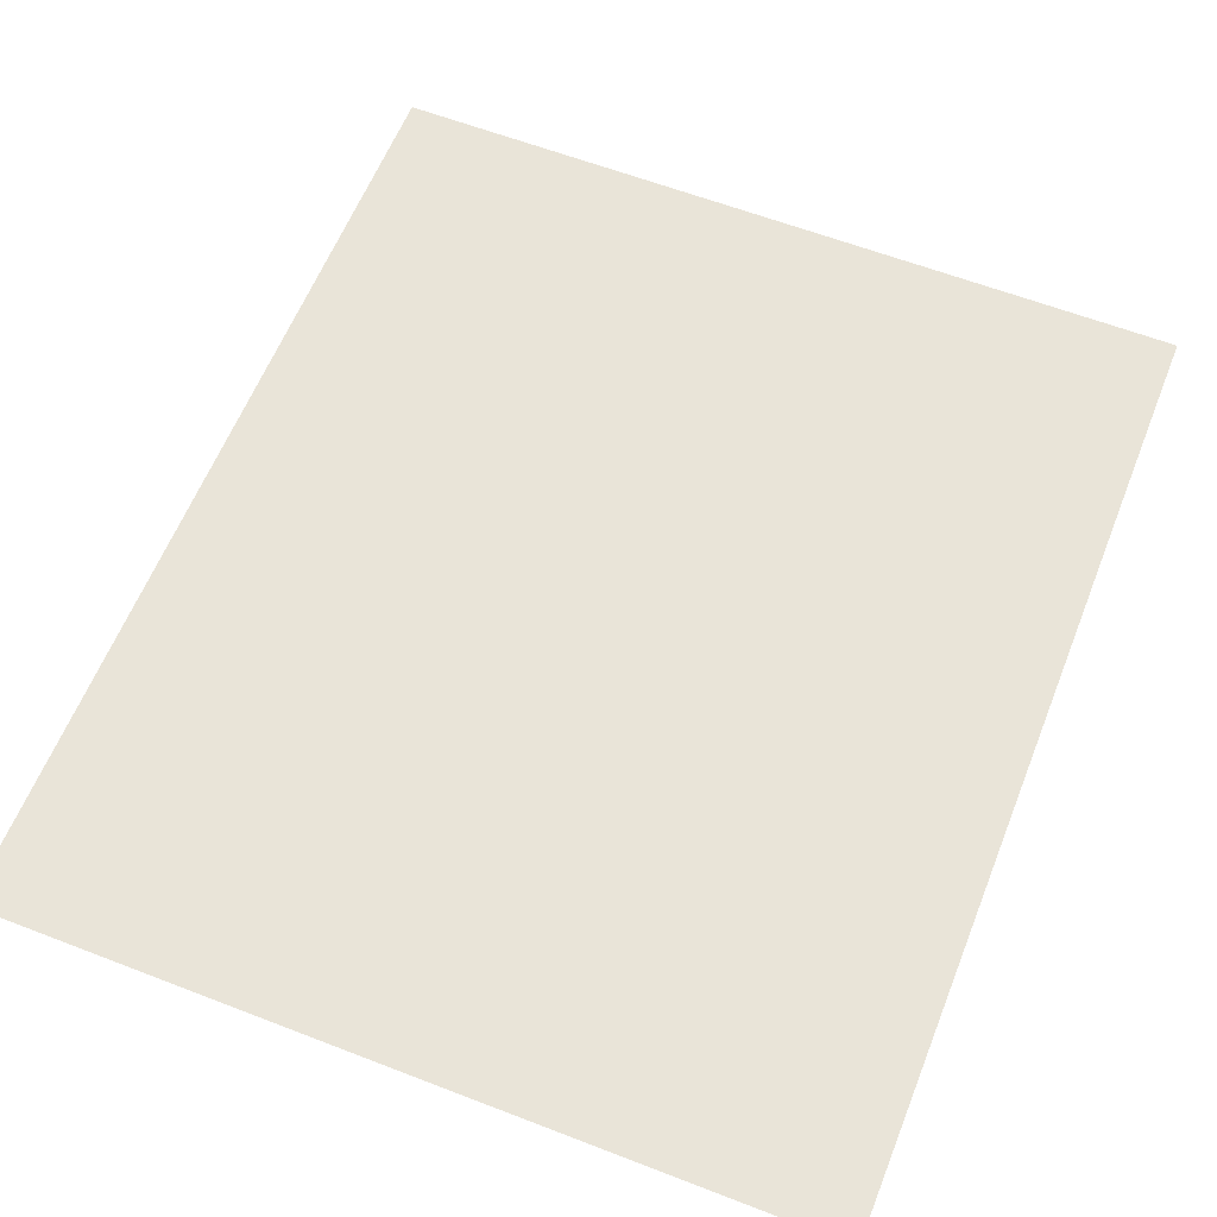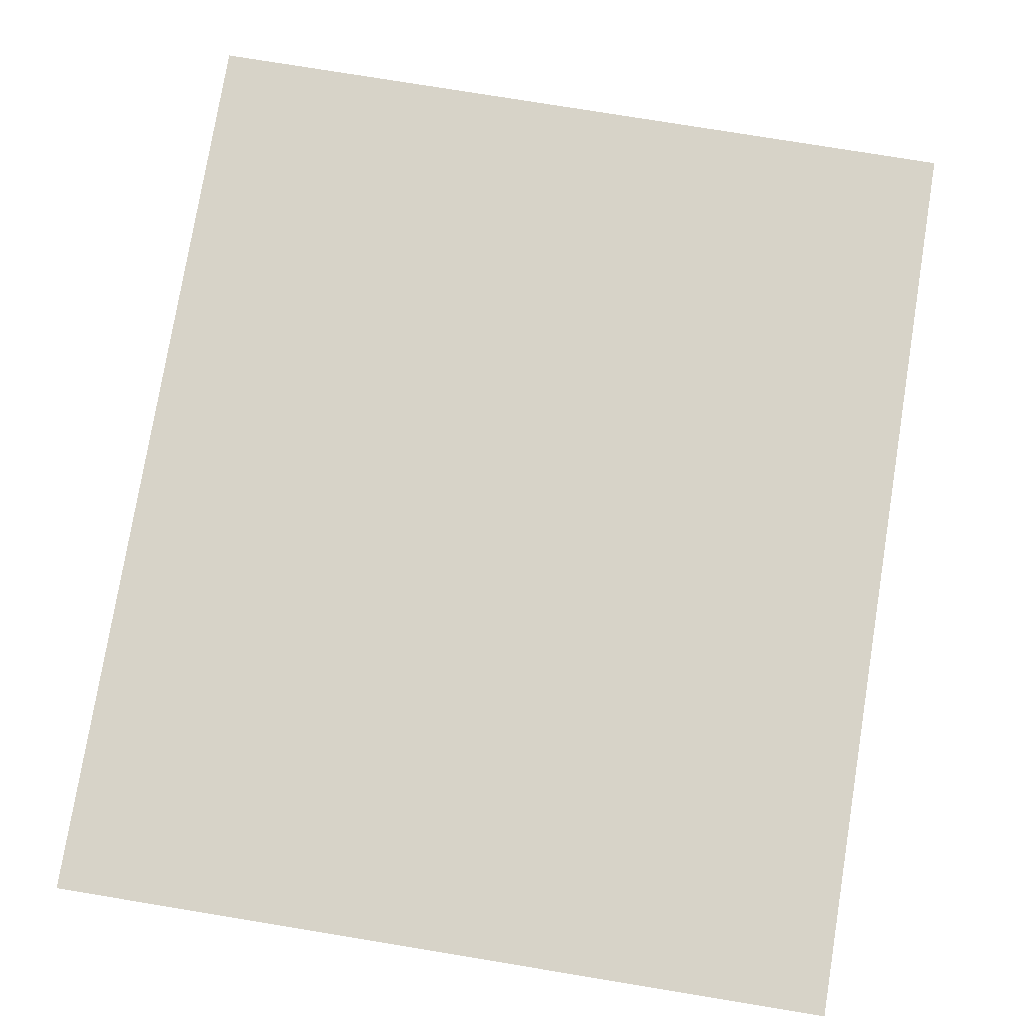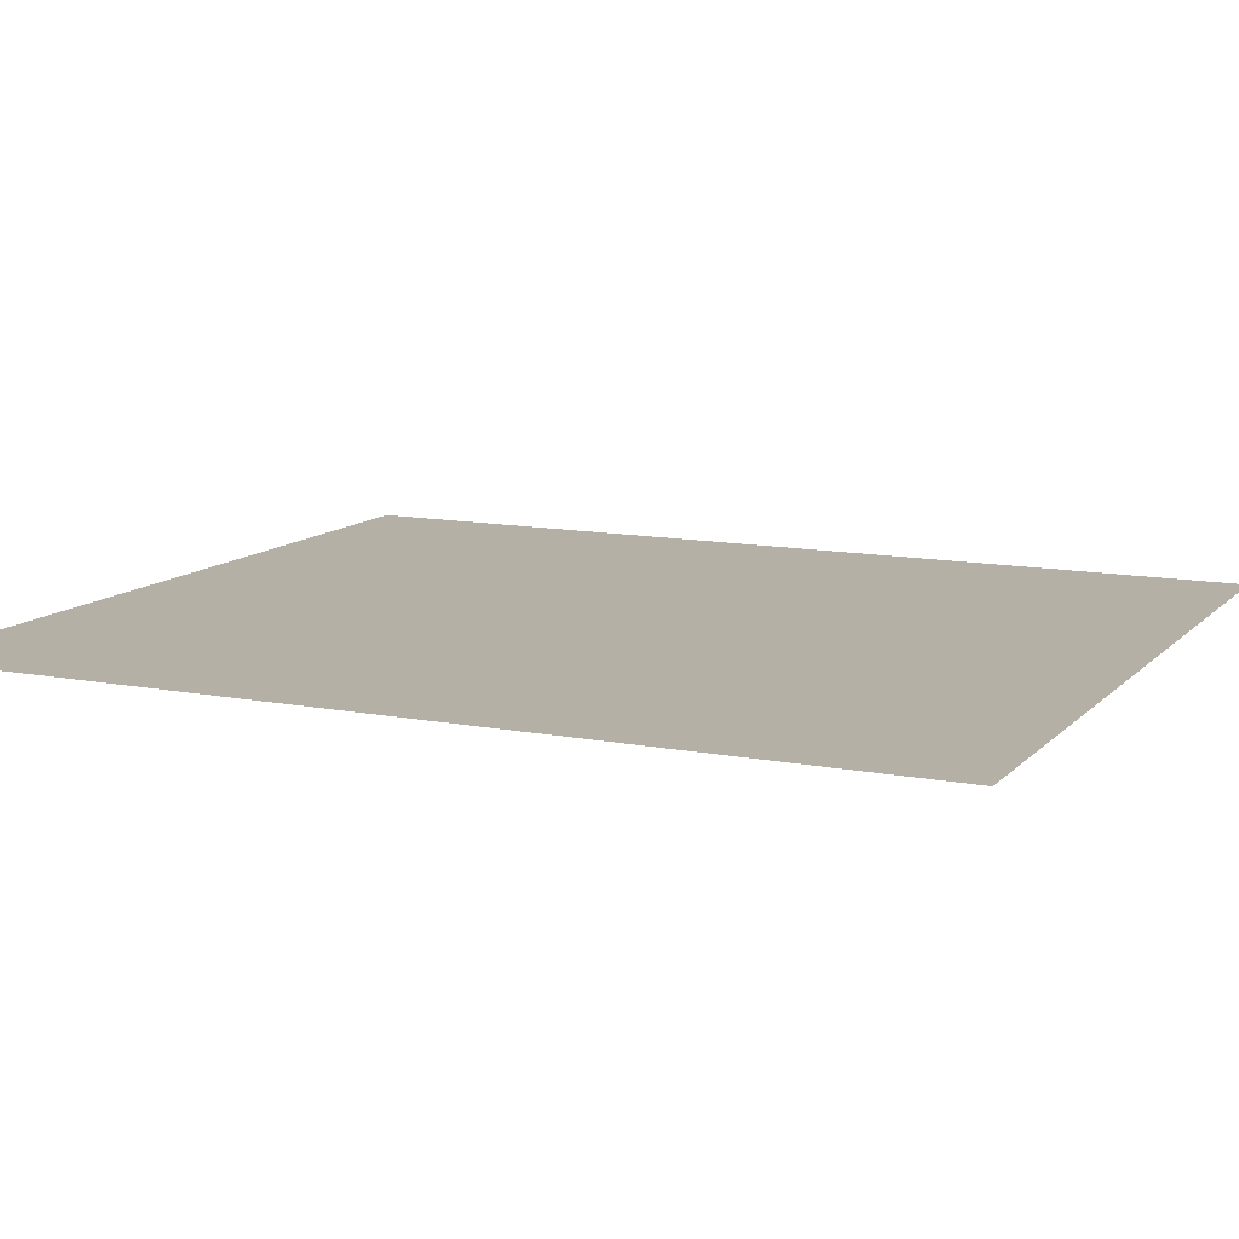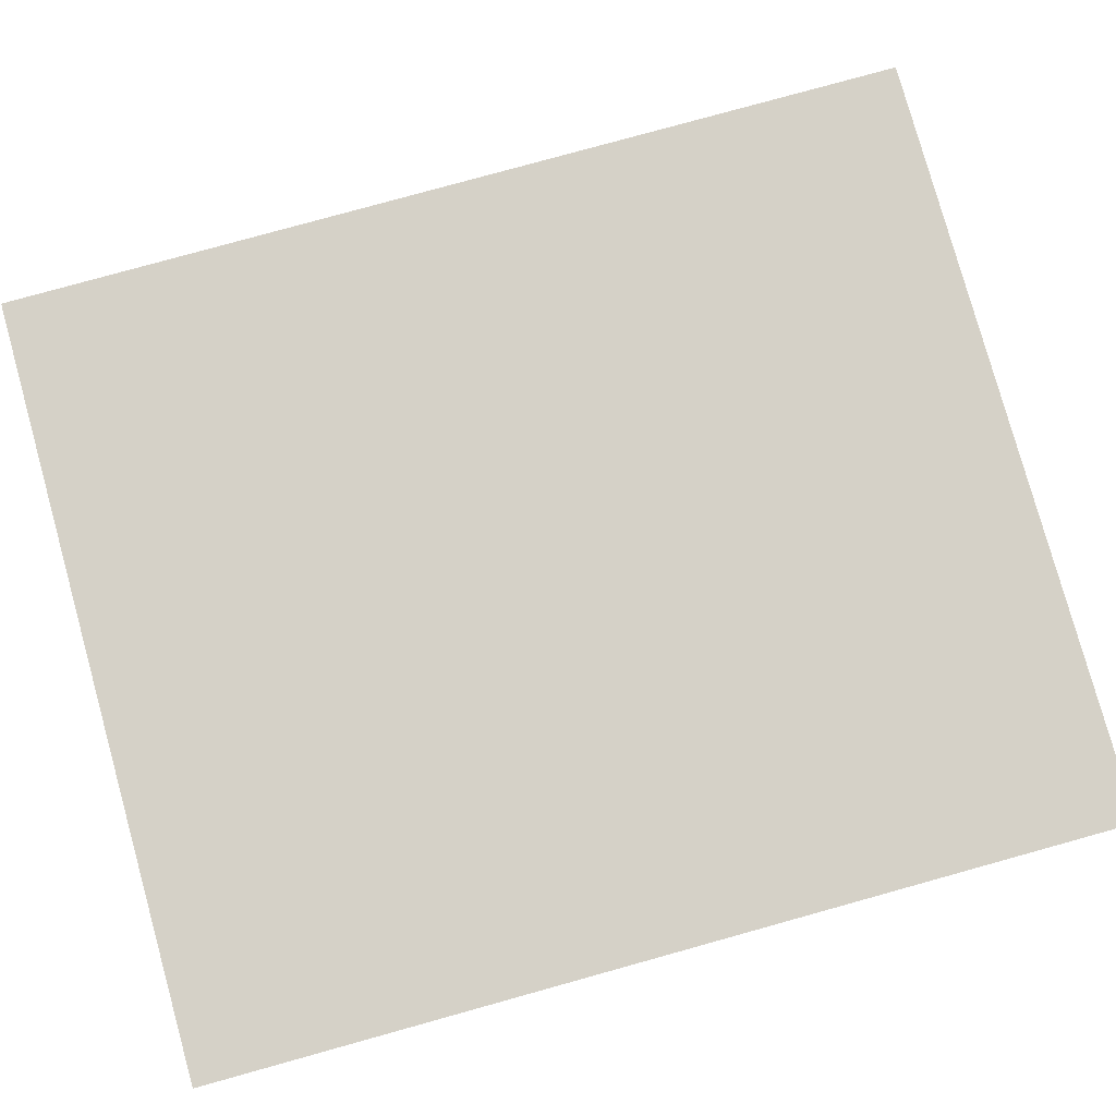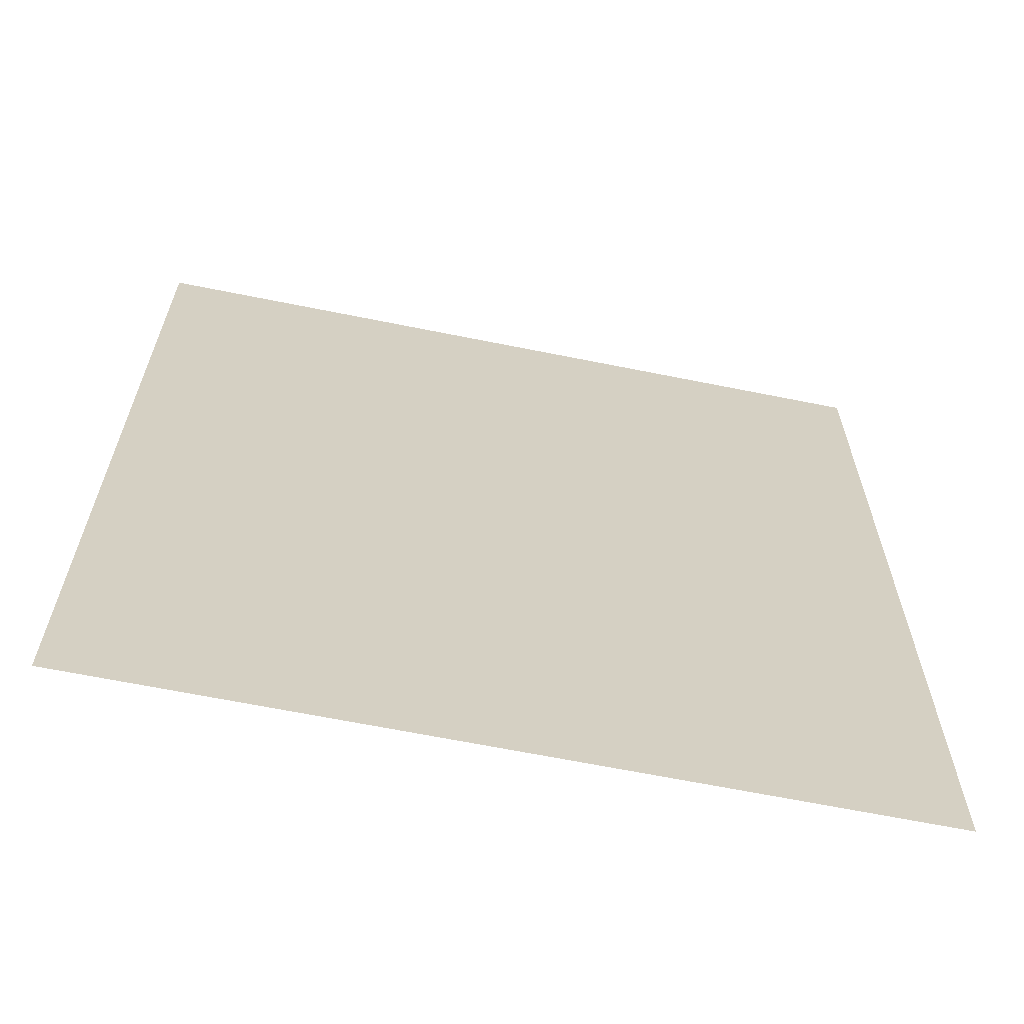
<metadata>
{"format":"obj","ext":"obj","renderer":"f3d","projection":"perspective","resolution":1024,"background":"white","views":[{"elev":60.4,"azim":-158.4,"up":"+Z"},{"elev":77.0,"azim":-170.7,"up":"+Z"},{"elev":11.7,"azim":-64.8,"up":"+Z"},{"elev":79.5,"azim":-105.5,"up":"+Z"},{"elev":-65.1,"azim":-11.5,"up":"+Y"}]}
</metadata>
<code>
v 2.906 3.469 -1.364e-07
v -3 -3.469 -0.0009996
v -3 3.469 -5.016e-07
v 2.906 -3.469 5.379e-07
g Shade_447_3
f 1 3 2
f 4 1 2

</code>
